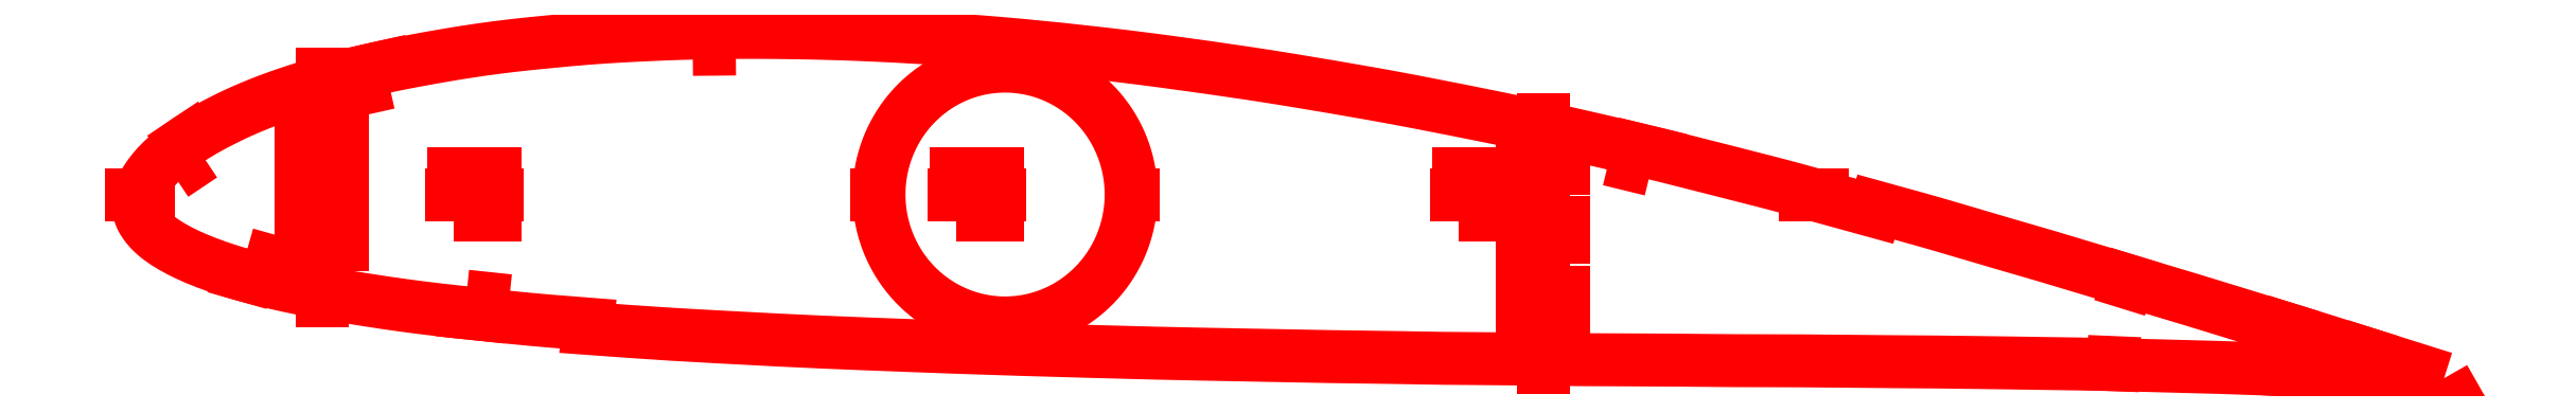
<metadata>
{"format":"dxf","ext":"dxf","renderer":"ezdxf+matplotlib","layout":"modelspace","background":"white","min_lineweight":24,"dpi":150}
</metadata>
<code>
0
SECTION
2
ENTITIES
0
LWPOLYLINE
8
Layer
90
303
70
1
10
557.5
20
55.6
10
555.7
20
56.19
10
552.7
20
57.12
10
549.5
20
58.14
10
546
20
59.24
10
542.3
20
60.4
10
538.4
20
61.63
10
534.2
20
62.94
10
529.9
20
64.31
10
525.4
20
65.71
10
520.8
20
67.12
10
516.1
20
68.54
10
511.4
20
70.01
10
506.5
20
71.5
10
501.7
20
73.01
10
496.7
20
74.51
10
491.8
20
76
10
486.8
20
77.49
10
481.8
20
79.01
10
476.7
20
80.54
10
471.7
20
82.07
10
466.6
20
83.59
10
461.5
20
85.09
10
456.4
20
86.57
10
451.4
20
88.05
10
446.3
20
89.55
10
441.2
20
91.05
10
436.1
20
92.54
10
431.1
20
93.99
10
426
20
95.41
10
420.9
20
96.8
10
420.3
20
96.96
10
420
20
95.95
10
415.5
20
97.2
10
410.4
20
98.61
10
405.4
20
100
10
400.3
20
101.4
10
395.2
20
102.7
10
390.1
20
104
10
385
20
105.3
10
380
20
106.6
10
374.9
20
107.9
10
369.8
20
109.2
10
364.8
20
110.4
10
359.7
20
111.6
10
354.6
20
112.8
10
349.6
20
114
10
344.5
20
115.1
10
339.5
20
116.2
10
334.4
20
117.3
10
329.4
20
118.4
10
324.3
20
119.4
10
319.2
20
120.4
10
314.2
20
121.4
10
309.1
20
122.4
10
304.1
20
123.4
10
299
20
124.3
10
293.9
20
125.2
10
288.9
20
126
10
283.8
20
126.9
10
278.8
20
127.7
10
273.7
20
128.5
10
268.7
20
129.3
10
263.6
20
130.1
10
258.6
20
130.8
10
253.5
20
131.5
10
248.5
20
132.2
10
243.5
20
132.8
10
238.5
20
133.4
10
233.5
20
134
10
228.5
20
134.6
10
223.6
20
135.1
10
218.6
20
135.6
10
213.7
20
136.1
10
208.8
20
136.5
10
203.9
20
136.9
10
199
20
137.3
10
194.1
20
137.6
10
189.3
20
137.9
10
184.4
20
138.2
10
179.6
20
138.5
10
174.7
20
138.7
10
169.9
20
138.8
10
165.1
20
139
10
160.3
20
139.1
10
155.5
20
139.2
10
150.8
20
139.2
10
146.1
20
139.2
10
141.4
20
139.1
10
136.7
20
139.1
10
132
20
138.9
10
127.4
20
138.8
10
122.8
20
138.6
10
118.2
20
138.4
10
113.7
20
138.1
10
109.2
20
137.8
10
104.7
20
137.4
10
100.3
20
137
10
95.93
20
136.5
10
91.63
20
136.1
10
87.39
20
135.6
10
83.24
20
135
10
79.15
20
134.4
10
75.16
20
133.7
10
71.25
20
133
10
67.44
20
132.3
10
63.75
20
131.6
10
60.19
20
130.9
10
56.75
20
130.1
10
53.46
20
129.3
10
50.29
20
128.5
10
47.26
20
127.7
10
44.37
20
126.8
10
41.6
20
126
10
38.97
20
125.2
10
36.48
20
124.3
10
34.11
20
123.5
10
31.87
20
122.7
10
29.75
20
121.9
10
27.74
20
121
10
25.86
20
120.2
10
24.08
20
119.4
10
22.41
20
118.6
10
20.83
20
117.8
10
19.35
20
117.1
10
17.95
20
116.3
10
16.63
20
115.6
10
15.4
20
114.8
10
14.24
20
114.1
10
13.16
20
113.4
10
12.13
20
112.8
10
11.17
20
112.1
10
10.26
20
111.4
10
9.421
20
110.8
10
8.616
20
110.1
10
7.865
20
109.5
10
7.16
20
108.9
10
6.498
20
108.2
10
5.878
20
107.6
10
5.298
20
107
10
4.756
20
106.4
10
4.251
20
105.8
10
3.782
20
105.2
10
3.346
20
104.6
10
2.937
20
104
10
2.556
20
103.5
10
2.212
20
102.9
10
1.911
20
102.4
10
1.655
20
101.8
10
1.437
20
101.3
10
1.251
20
100.7
10
1.094
20
100.2
10
0.9553
20
99.6
10
0.8502
20
99.11
10
0.7755
20
98.59
10
0.7707
20
98.11
10
0.7694
20
97.56
10
0.784
20
97.03
10
0.8249
20
96.51
10
0.8997
20
96
10
1.016
20
95.49
10
1.181
20
94.98
10
1.387
20
94.47
10
1.651
20
93.95
10
1.958
20
93.43
10
2.31
20
92.9
10
2.697
20
92.38
10
3.117
20
91.87
10
3.577
20
91.36
10
4.079
20
90.85
10
4.619
20
90.35
10
5.194
20
89.86
10
5.816
20
89.37
10
6.482
20
88.89
10
7.192
20
88.4
10
7.947
20
87.93
10
8.748
20
87.44
10
9.597
20
86.96
10
10.49
20
86.48
10
11.43
20
85.99
10
12.43
20
85.51
10
13.49
20
85.02
10
14.61
20
84.53
10
15.81
20
84.04
10
17.07
20
83.55
10
18.42
20
83.04
10
19.85
20
82.53
10
21.37
20
82.01
10
22.99
20
81.49
10
24.72
20
80.97
10
26.57
20
80.44
10
28.56
20
79.91
10
30.69
20
79.37
10
32.96
20
78.82
10
35.39
20
78.25
10
37.97
20
77.69
10
40.72
20
77.13
10
43.65
20
76.56
10
46.75
20
76
10
50.02
20
75.45
10
53.46
20
74.9
10
57.06
20
74.34
10
60.79
20
73.77
10
64.67
20
73.22
10
68.7
20
72.69
10
72.87
20
72.18
10
77.17
20
71.7
10
81.58
20
71.23
10
86.1
20
70.75
10
90.7
20
70.28
10
95.38
20
69.83
10
100.1
20
69.41
10
104.9
20
69.01
10
109.3
20
68.69
10
109.2
20
67.64
10
109.7
20
67.6
10
114.7
20
67.24
10
119.6
20
66.88
10
124.6
20
66.54
10
129.7
20
66.21
10
134.8
20
65.92
10
139.9
20
65.64
10
145
20
65.36
10
150.2
20
65.09
10
155.4
20
64.82
10
160.6
20
64.57
10
165.8
20
64.33
10
171.1
20
64.11
10
176.3
20
63.9
10
181.6
20
63.7
10
186.9
20
63.49
10
192.3
20
63.29
10
197.6
20
63.1
10
202.9
20
62.92
10
208.3
20
62.74
10
213.6
20
62.57
10
219
20
62.41
10
224.4
20
62.26
10
229.7
20
62.11
10
235.1
20
61.96
10
240.4
20
61.82
10
245.8
20
61.68
10
251.1
20
61.55
10
256.5
20
61.44
10
261.8
20
61.34
10
267.2
20
61.23
10
272.5
20
61.12
10
277.9
20
61.01
10
283.3
20
60.91
10
288.7
20
60.83
10
294.1
20
60.75
10
299.4
20
60.68
10
304.8
20
60.59
10
310.2
20
60.5
10
315.7
20
60.41
10
321.1
20
60.35
10
326.5
20
60.32
10
331.9
20
60.28
10
337.3
20
60.22
10
342.8
20
60.15
10
348.2
20
60.09
10
353.6
20
60.05
10
359.1
20
60.04
10
364.5
20
60.02
10
369.9
20
59.98
10
375.4
20
59.93
10
380.8
20
59.88
10
386.2
20
59.85
10
391.7
20
59.84
10
397.1
20
59.82
10
402.5
20
59.8
10
407.9
20
59.75
10
413.4
20
59.7
10
418.8
20
59.64
10
424.2
20
59.6
10
429.6
20
59.57
10
435
20
59.52
10
440.3
20
59.46
10
445.7
20
59.39
10
451.1
20
59.31
10
456.4
20
59.23
10
461.7
20
59.16
10
467.1
20
59.09
10
472.4
20
58.99
10
477.7
20
58.88
10
482.9
20
58.75
10
488.2
20
58.62
10
493.4
20
58.49
10
498.6
20
58.36
10
503.8
20
58.2
10
508.9
20
58.02
10
514
20
57.84
10
519
20
57.64
10
523.8
20
57.42
10
528.5
20
57.19
10
533.1
20
56.96
10
537.5
20
56.73
10
541.7
20
56.49
10
545.6
20
56.25
10
549.2
20
56.03
10
552.6
20
55.81
10
555.7
20
55.6
10
557.6
20
55.46
0
LWPOLYLINE
8
Layer
90
5
70
0
10
366
20
106
10
362.1
20
106.9
10
363.1
20
110.8
10
367
20
109.9
10
366
20
106
0
LWPOLYLINE
8
Layer
90
5
70
0
10
145
20
135.2
10
141
20
135.1
10
140.9
20
139.1
10
144.9
20
139.2
10
145
20
135.2
0
LWPOLYLINE
8
Layer
90
5
70
0
10
61.16
20
127
10
57.25
20
126.1
10
56.38
20
130
10
60.28
20
130.9
10
61.16
20
127
0
LWPOLYLINE
8
Layer
90
5
70
0
10
16.16
20
109.4
10
14.5
20
108.3
10
11.72
20
112.5
10
13.38
20
113.6
10
16.16
20
109.4
0
LWPOLYLINE
8
Layer
90
5
70
0
10
26.66
20
85.61
10
28.59
20
85.07
10
27.22
20
80.26
10
25.3
20
80.8
10
26.66
20
85.61
0
LWPOLYLINE
8
Layer
90
5
70
0
10
79.89
20
75.43
10
83.87
20
75.01
10
83.45
20
71.03
10
79.47
20
71.45
10
79.89
20
75.43
0
LINE
8
Layer
10
538.5
20
61.58
30
0
11
538.4
21
61.11
31
0
0
LINE
8
Layer
10
537.7
20
57.22
30
0
11
537.6
21
56.72
31
0
0
LINE
8
Layer
10
519.5
20
67.54
30
0
11
519.3
21
67.06
31
0
0
LINE
8
Layer
10
517.7
20
58.19
30
0
11
517.7
21
57.69
31
0
0
LINE
8
Layer
10
481.2
20
79.18
30
0
11
481
21
78.71
31
0
0
LINE
8
Layer
10
477.7
20
59.38
30
0
11
477.7
21
58.88
31
0
0
LWPOLYLINE
8
Layer
90
300
70
1
10
240.5
20
100
10
240.4
20
100.7
10
240.4
20
101.3
10
240.4
20
102
10
240.3
20
102.6
10
240.3
20
103.3
10
240.2
20
103.9
10
240.1
20
104.5
10
240
20
105.2
10
239.9
20
105.8
10
239.8
20
106.5
10
239.6
20
107.1
10
239.5
20
107.7
10
239.3
20
108.4
10
239.1
20
109
10
239
20
109.6
10
238.7
20
110.2
10
238.5
20
110.9
10
238.3
20
111.5
10
238.1
20
112.1
10
237.8
20
112.7
10
237.5
20
113.3
10
237.3
20
113.8
10
237
20
114.4
10
236.7
20
115
10
236.3
20
115.6
10
236
20
116.1
10
235.7
20
116.7
10
235.3
20
117.2
10
235
20
117.8
10
234.6
20
118.3
10
234.2
20
118.8
10
233.8
20
119.3
10
233.4
20
119.8
10
233
20
120.3
10
232.6
20
120.8
10
232.1
20
121.3
10
231.7
20
121.8
10
231.2
20
122.2
10
230.8
20
122.7
10
230.3
20
123.1
10
229.8
20
123.6
10
229.3
20
124
10
228.8
20
124.4
10
228.3
20
124.8
10
227.8
20
125.2
10
227.3
20
125.5
10
226.8
20
125.9
10
226.2
20
126.3
10
225.7
20
126.6
10
225.1
20
126.9
10
224.6
20
127.3
10
224
20
127.6
10
223.4
20
127.9
10
222.9
20
128.1
10
222.3
20
128.4
10
221.7
20
128.7
10
221.1
20
128.9
10
220.5
20
129.1
10
219.9
20
129.4
10
219.3
20
129.6
10
218.7
20
129.8
10
218.1
20
129.9
10
217.4
20
130.1
10
216.8
20
130.3
10
216.2
20
130.4
10
215.6
20
130.5
10
214.9
20
130.6
10
214.3
20
130.7
10
213.7
20
130.8
10
213
20
130.9
10
212.4
20
130.9
10
211.8
20
131
10
211.1
20
131
10
210.5
20
131
10
209.8
20
131
10
209.2
20
131
10
208.6
20
131
10
207.9
20
131
10
207.3
20
130.9
10
206.6
20
130.9
10
206
20
130.8
10
205.4
20
130.7
10
204.7
20
130.6
10
204.1
20
130.5
10
203.5
20
130.3
10
202.9
20
130.2
10
202.2
20
130
10
201.6
20
129.8
10
201
20
129.7
10
200.4
20
129.5
10
199.8
20
129.2
10
199.2
20
129
10
198.6
20
128.8
10
198
20
128.5
10
197.4
20
128.3
10
196.8
20
128
10
196.3
20
127.7
10
195.7
20
127.4
10
195.1
20
127.1
10
194.6
20
126.8
10
194
20
126.4
10
193.5
20
126.1
10
193
20
125.7
10
192.4
20
125.4
10
191.9
20
125
10
191.4
20
124.6
10
190.9
20
124.2
10
190.4
20
123.8
10
189.9
20
123.3
10
189.5
20
122.9
10
189
20
122.5
10
188.5
20
122
10
188.1
20
121.5
10
187.6
20
121.1
10
187.2
20
120.6
10
186.8
20
120.1
10
186.4
20
119.6
10
186
20
119.1
10
185.6
20
118.6
10
185.2
20
118
10
184.8
20
117.5
10
184.5
20
117
10
184.1
20
116.4
10
183.8
20
115.8
10
183.5
20
115.3
10
183.2
20
114.7
10
182.9
20
114.1
10
182.6
20
113.6
10
182.3
20
113
10
182.1
20
112.4
10
181.8
20
111.8
10
181.6
20
111.2
10
181.4
20
110.5
10
181.2
20
109.9
10
181
20
109.3
10
180.8
20
108.7
10
180.6
20
108.1
10
180.4
20
107.4
10
180.3
20
106.8
10
180.2
20
106.2
10
180
20
105.5
10
179.9
20
104.9
10
179.8
20
104.2
10
179.8
20
103.6
10
179.7
20
102.9
10
179.6
20
102.3
10
179.6
20
101.6
10
179.6
20
101
10
179.6
20
100.3
10
179.6
20
99.67
10
179.6
20
99.02
10
179.6
20
98.37
10
179.6
20
97.72
10
179.7
20
97.07
10
179.8
20
96.42
10
179.8
20
95.77
10
179.9
20
95.13
10
180
20
94.49
10
180.2
20
93.84
10
180.3
20
93.21
10
180.4
20
92.57
10
180.6
20
91.94
10
180.8
20
91.31
10
181
20
90.69
10
181.2
20
90.07
10
181.4
20
89.45
10
181.6
20
88.84
10
181.8
20
88.23
10
182.1
20
87.63
10
182.3
20
87.04
10
182.6
20
86.45
10
182.9
20
85.87
10
183.2
20
85.29
10
183.5
20
84.72
10
183.8
20
84.15
10
184.1
20
83.59
10
184.5
20
83.04
10
184.8
20
82.5
10
185.2
20
81.97
10
185.6
20
81.44
10
186
20
80.92
10
186.4
20
80.41
10
186.8
20
79.91
10
187.2
20
79.42
10
187.6
20
78.93
10
188.1
20
78.46
10
188.5
20
77.99
10
189
20
77.54
10
189.5
20
77.09
10
189.9
20
76.66
10
190.4
20
76.23
10
190.9
20
75.82
10
191.4
20
75.42
10
191.9
20
75.02
10
192.4
20
74.64
10
193
20
74.27
10
193.5
20
73.91
10
194
20
73.56
10
194.6
20
73.23
10
195.1
20
72.9
10
195.7
20
72.59
10
196.3
20
72.29
10
196.8
20
72
10
197.4
20
71.73
10
198
20
71.47
10
198.6
20
71.22
10
199.2
20
70.98
10
199.8
20
70.75
10
200.4
20
70.54
10
201
20
70.34
10
201.6
20
70.16
10
202.2
20
69.98
10
202.9
20
69.82
10
203.5
20
69.68
10
204.1
20
69.55
10
204.7
20
69.43
10
205.4
20
69.32
10
206
20
69.23
10
206.6
20
69.15
10
207.3
20
69.08
10
207.9
20
69.03
10
208.6
20
69
10
209.2
20
68.97
10
209.8
20
68.96
10
210.5
20
68.96
10
211.1
20
68.98
10
211.8
20
69.01
10
212.4
20
69.06
10
213
20
69.12
10
213.7
20
69.19
10
214.3
20
69.27
10
214.9
20
69.37
10
215.6
20
69.48
10
216.2
20
69.61
10
216.8
20
69.75
10
217.4
20
69.9
10
218.1
20
70.07
10
218.7
20
70.25
10
219.3
20
70.44
10
219.9
20
70.65
10
220.5
20
70.86
10
221.1
20
71.1
10
221.7
20
71.34
10
222.3
20
71.6
10
222.9
20
71.87
10
223.4
20
72.15
10
224
20
72.44
10
224.6
20
72.75
10
225.1
20
73.07
10
225.7
20
73.4
10
226.2
20
73.74
10
226.8
20
74.09
10
227.3
20
74.46
10
227.8
20
74.83
10
228.3
20
75.22
10
228.8
20
75.62
10
229.3
20
76.03
10
229.8
20
76.45
10
230.3
20
76.88
10
230.8
20
77.32
10
231.2
20
77.77
10
231.7
20
78.23
10
232.1
20
78.7
10
232.6
20
79.17
10
233
20
79.66
10
233.4
20
80.16
10
233.8
20
80.67
10
234.2
20
81.18
10
234.6
20
81.7
10
235
20
82.23
10
235.3
20
82.77
10
235.7
20
83.32
10
236
20
83.87
10
236.3
20
84.43
10
236.7
20
85
10
237
20
85.58
10
237.3
20
86.16
10
237.5
20
86.74
10
237.8
20
87.34
10
238.1
20
87.93
10
238.3
20
88.54
10
238.5
20
89.15
10
238.7
20
89.76
10
239
20
90.38
10
239.1
20
91
10
239.3
20
91.63
10
239.5
20
92.26
10
239.6
20
92.89
10
239.8
20
93.53
10
239.9
20
94.16
10
240
20
94.81
10
240.1
20
95.45
10
240.2
20
96.1
10
240.3
20
96.74
10
240.3
20
97.39
10
240.4
20
98.04
10
240.4
20
98.7
10
240.4
20
99.35
10
240.5
20
100
0
LINE
8
Layer
10
403.4
20
100
30
0
11
407.4
21
100
31
0
0
LINE
8
Layer
10
3.052
20
100
30
0
11
-0.948
21
100
31
0
0
LINE
8
Layer
10
87.42
20
100
30
0
11
76.42
21
100
31
0
0
LWPOLYLINE
8
Layer
90
5
70
0
10
76.92
20
95
10
76.92
20
105
10
86.92
20
105
10
86.92
20
95
10
76.92
20
95
0
LINE
8
Layer
10
208.7
20
100
30
0
11
197.7
21
100
31
0
0
LWPOLYLINE
8
Layer
90
5
70
0
10
198.2
20
95
10
198.2
20
105
10
208.2
20
105
10
208.2
20
95
10
198.2
20
95
0
LINE
8
Layer
10
330
20
100
30
0
11
319
21
100
31
0
0
LWPOLYLINE
8
Layer
90
5
70
0
10
319.5
20
95
10
319.5
20
105
10
329.5
20
105
10
329.5
20
95
10
319.5
20
95
0
LINE
8
Layer
10
210
20
131
30
0
11
210
21
131.5
31
0
0
LINE
8
Layer
10
210
20
68.96
30
0
11
210
21
68.46
31
0
0
LINE
8
Layer
10
240.5
20
100
30
0
11
241
21
100
31
0
0
LINE
8
Layer
10
179.5
20
100
30
0
11
179
21
100
31
0
0
LINE
8
Layer
10
45
20
125
30
0
11
45
21
129
31
0
0
LINE
8
Layer
10
45
20
78.32
30
0
11
45
21
74.32
31
0
0
LINE
8
Layer
10
45
20
91.96
30
0
11
45
21
80.96
31
0
0
LWPOLYLINE
8
Layer
90
5
70
0
10
50
20
81.46
10
40
20
81.46
10
40
20
91.46
10
50
20
91.46
10
50
20
81.46
0
LINE
8
Layer
10
45
20
107.2
30
0
11
45
21
96.17
31
0
0
LWPOLYLINE
8
Layer
90
5
70
0
10
50
20
96.67
10
40
20
96.67
10
40
20
106.7
10
50
20
106.7
10
50
20
96.67
0
LINE
8
Layer
10
45
20
122.4
30
0
11
45
21
111.4
31
0
0
LWPOLYLINE
8
Layer
90
5
70
0
10
50
20
111.9
10
40
20
111.9
10
40
20
121.9
10
50
20
121.9
10
50
20
111.9
0
LINE
8
Layer
10
340
20
114.1
30
0
11
340
21
118.1
31
0
0
LINE
8
Layer
10
340
20
62.19
30
0
11
340
21
58.19
31
0
0
LINE
8
Layer
10
340
20
76.87
30
0
11
340
21
65.87
31
0
0
LWPOLYLINE
8
Layer
90
5
70
0
10
345
20
66.37
10
335
20
66.37
10
335
20
76.37
10
345
20
76.37
10
345
20
66.37
0
LINE
8
Layer
10
340
20
93.65
30
0
11
340
21
82.65
31
0
0
LWPOLYLINE
8
Layer
90
5
70
0
10
345
20
83.15
10
335
20
83.15
10
335
20
93.15
10
345
20
93.15
10
345
20
83.15
0
LINE
8
Layer
10
340
20
110.4
30
0
11
340
21
99.43
31
0
0
LWPOLYLINE
8
Layer
90
5
70
0
10
345
20
99.93
10
335
20
99.93
10
335
20
109.9
10
345
20
109.9
10
345
20
99.93
0
ENDSEC
0
EOF

</code>
